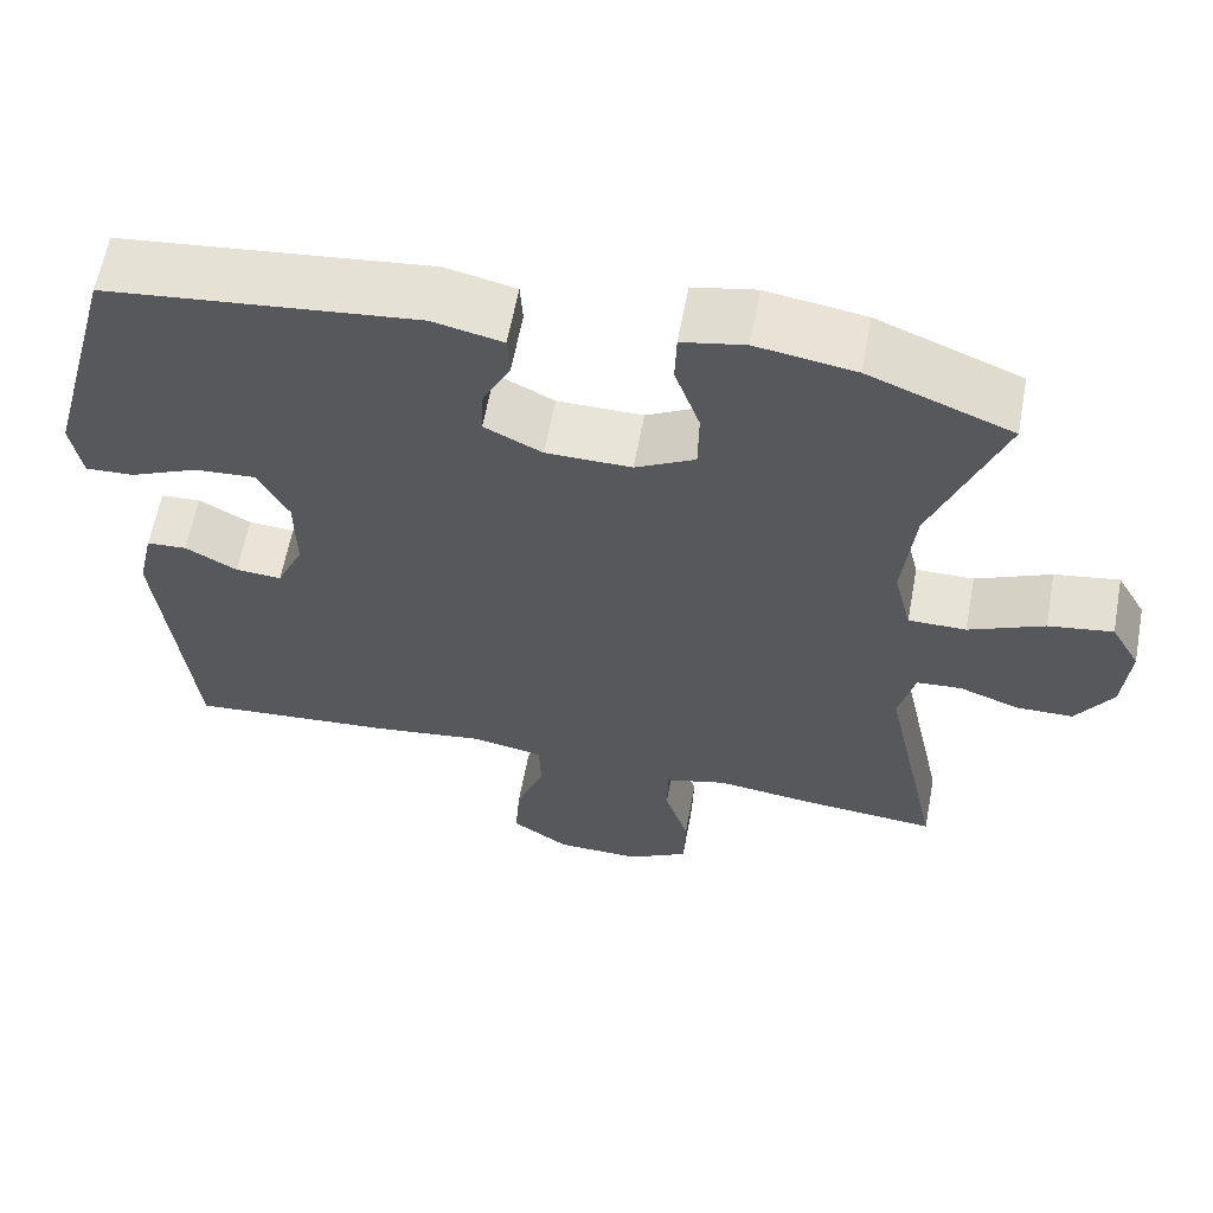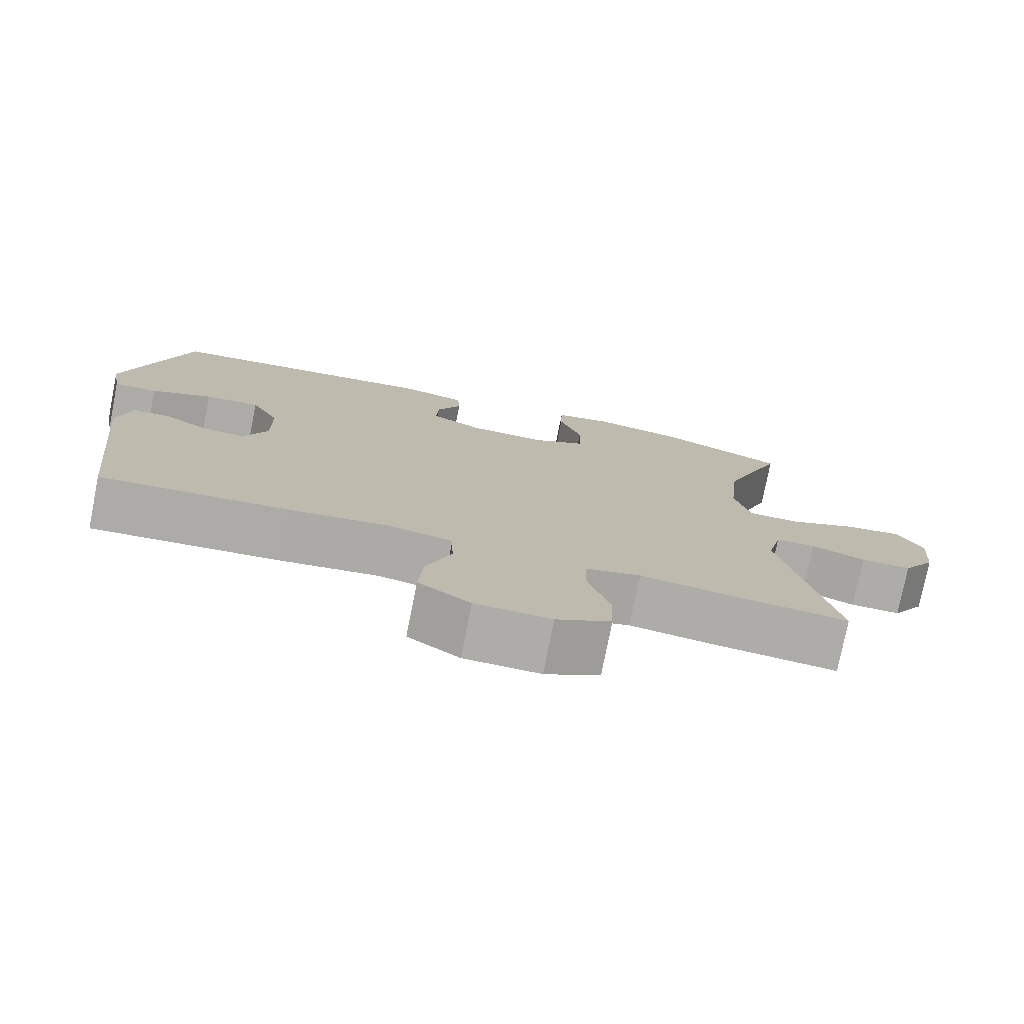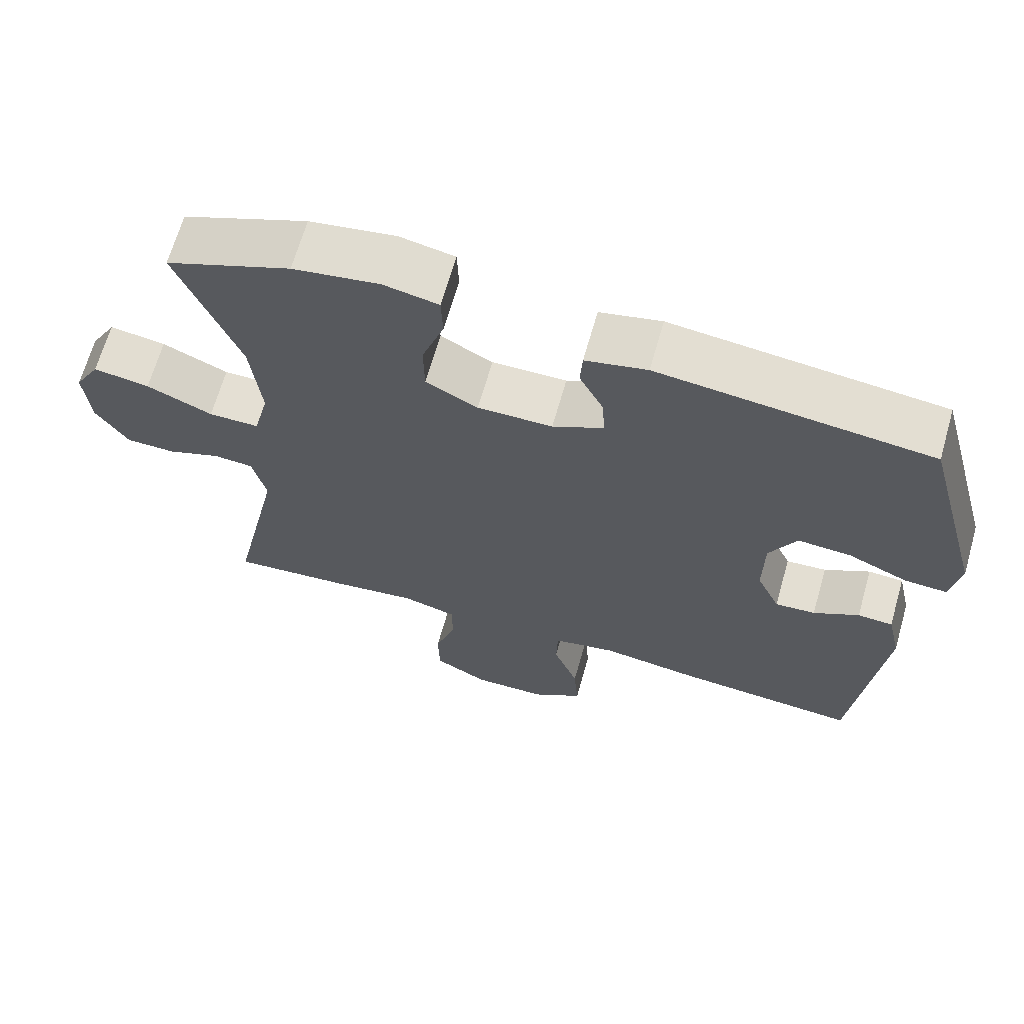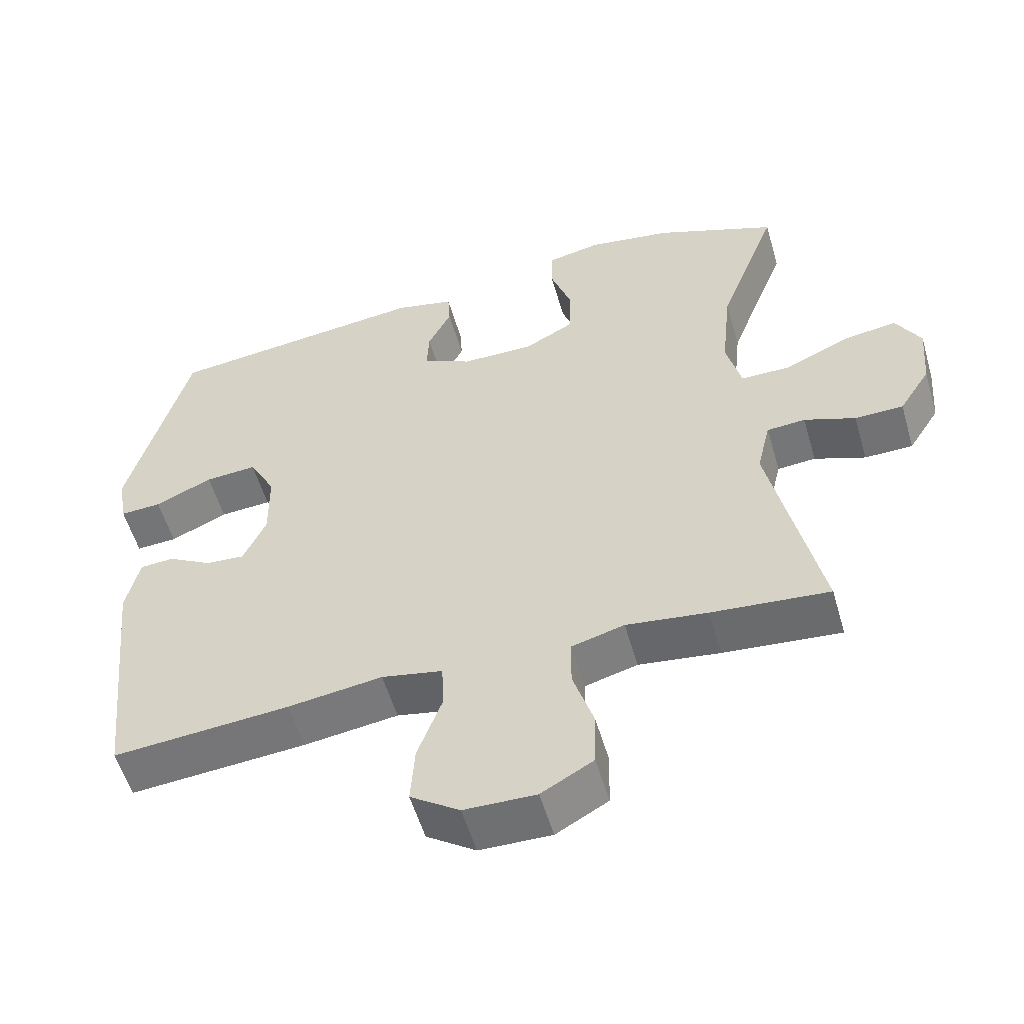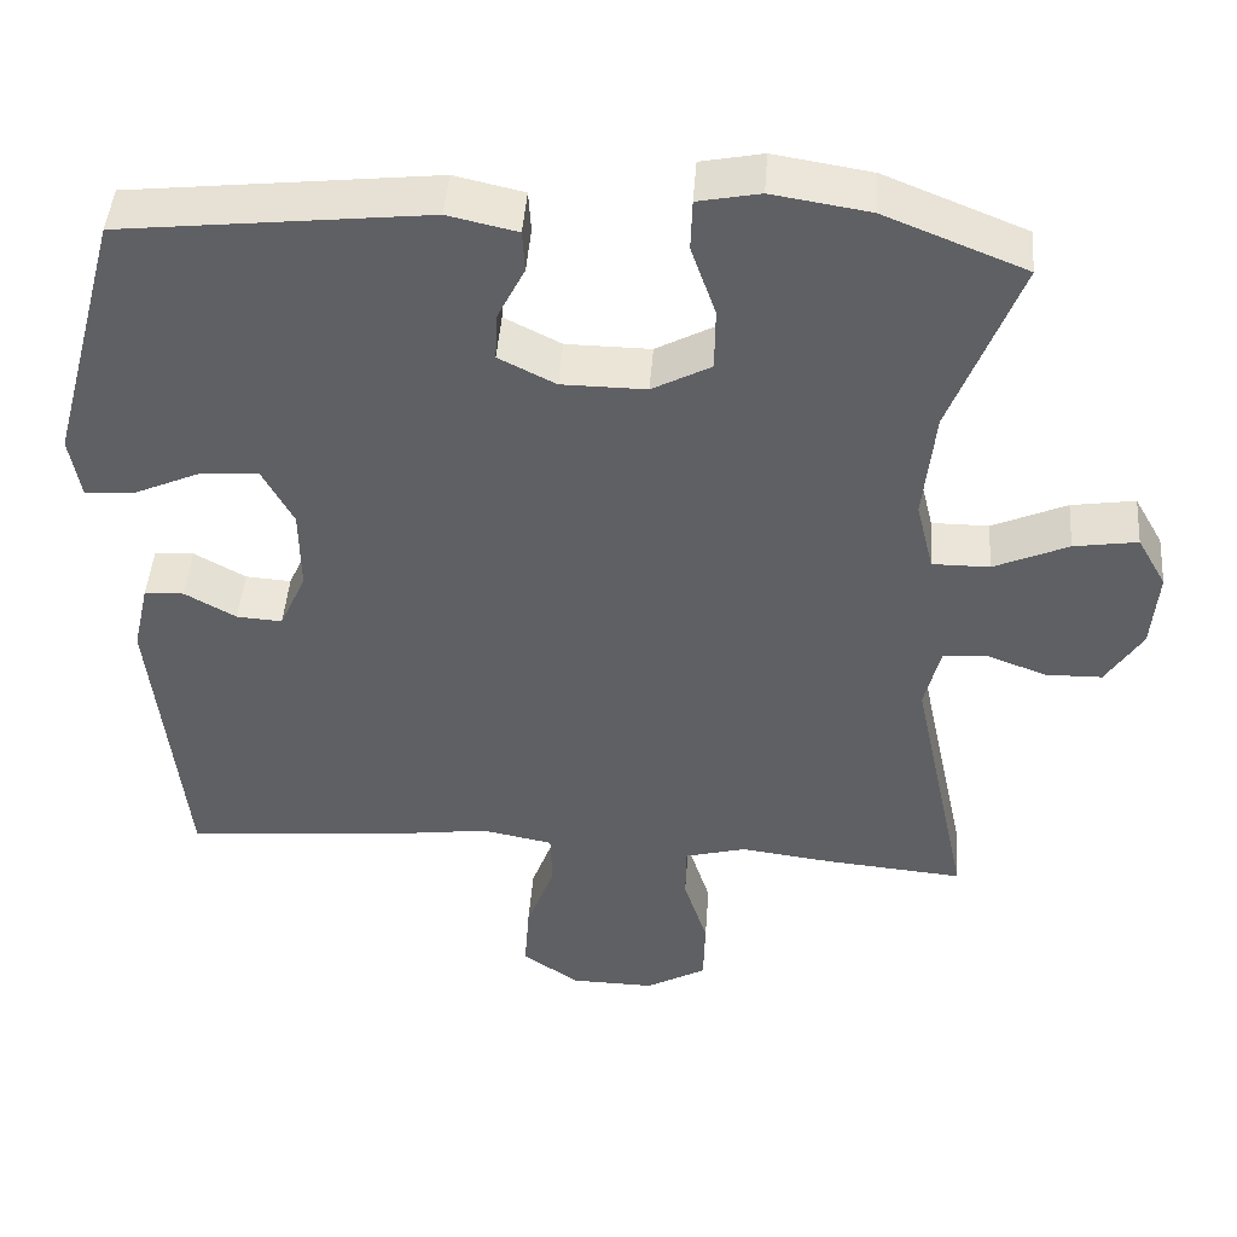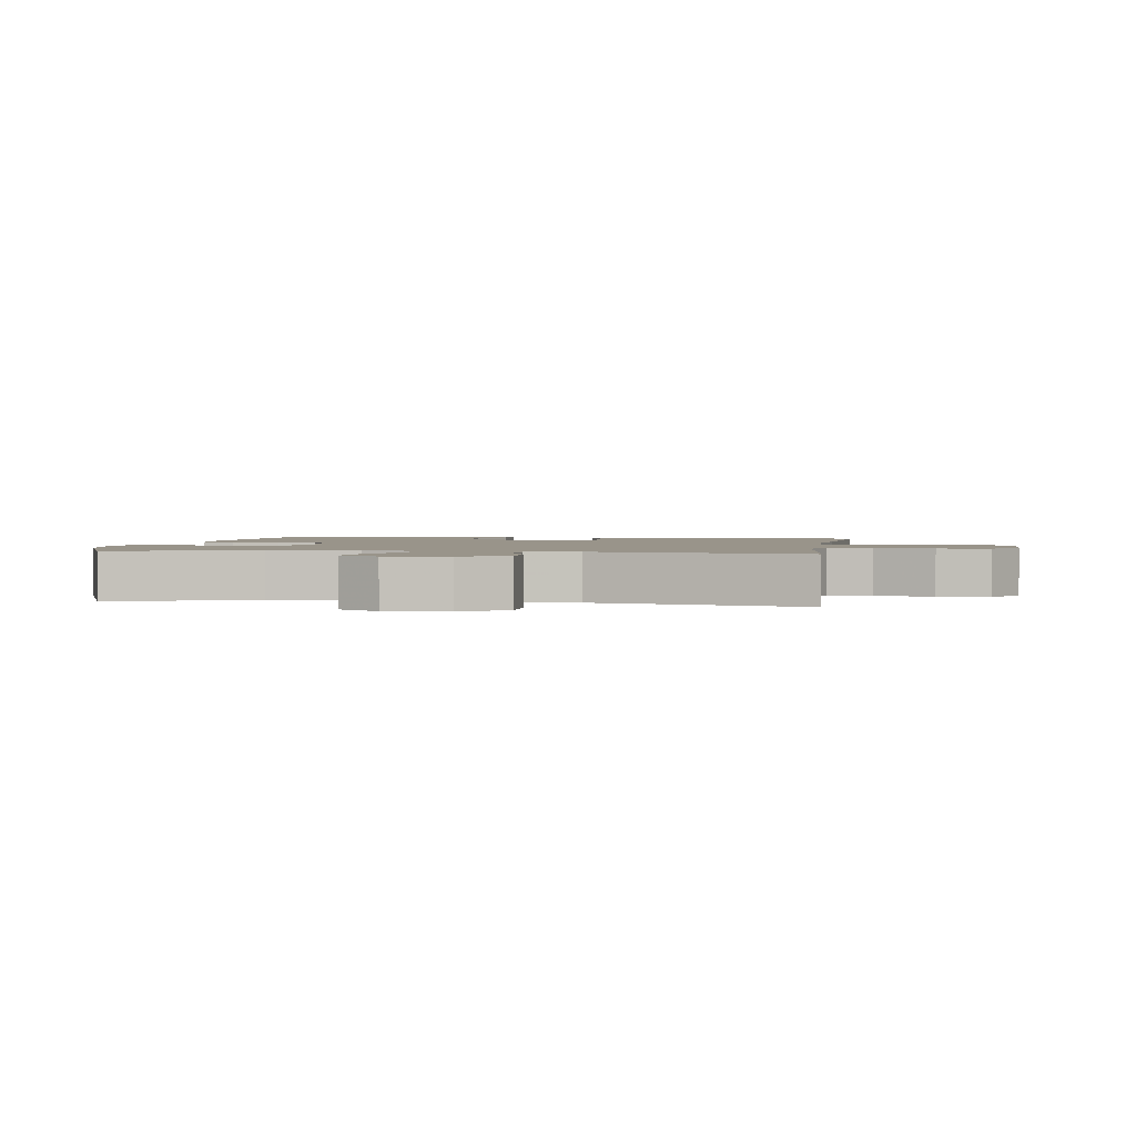
<metadata>
{"format":"obj","ext":"obj","renderer":"f3d","projection":"perspective","resolution":1024,"background":"white","views":[{"elev":61.5,"azim":10.5,"up":"+Z"},{"elev":-76.9,"azim":-11.2,"up":"+Z"},{"elev":66.6,"azim":-164.1,"up":"+Z"},{"elev":-55.3,"azim":16.2,"up":"+Z"},{"elev":45.3,"azim":4.2,"up":"+Z"},{"elev":1.9,"azim":99.0,"up":"+Y"}]}
</metadata>
<code>
v 0.5 0.07 -0.5
v 0.335 0.07 -0.485
v 0.221 0.07 -0.47
v 0.147 0.07 -0.49
v 0.146 0.07 -0.558
v 0.175 0.07 -0.649
v 0.173 0.07 -0.729
v 0.1 0.07 -0.77
v -0.001 0.07 -0.768
v -0.07 0.07 -0.721
v -0.064 0.07 -0.638
v -0.03 0.07 -0.546
v -0.032 0.07 -0.479
v -0.118 0.07 -0.462
v -0.251 0.07 -0.48
v -0.5 0.07 -0.5
v -0.538 0.07 -0.139
v -0.519 0.07 -0.055
v -0.471 0.07 -0.052
v -0.409 0.07 -0.087
v -0.354 0.07 -0.091
v -0.322 0.07 -0.02
v -0.323 0.07 0.082
v -0.36 0.07 0.152
v -0.433 0.07 0.147
v -0.514 0.07 0.111
v -0.572 0.07 0.108
v -0.585 0.07 0.184
v -0.5 0.07 0.5
v -0.13 0.07 0.541
v -0.046 0.07 0.522
v -0.043 0.07 0.471
v -0.076 0.07 0.405
v -0.079 0.07 0.346
v -0.01 0.07 0.311
v 0.092 0.07 0.31
v 0.163 0.07 0.348
v 0.164 0.07 0.424
v 0.134 0.07 0.511
v 0.136 0.07 0.573
v 0.211 0.07 0.588
v 0.329 0.07 0.569
v 0.5 0.07 0.5
v 0.417 0.07 0.283
v 0.403 0.07 0.148
v 0.424 0.07 0.062
v 0.493 0.07 0.062
v 0.583 0.07 0.102
v 0.66 0.07 0.114
v 0.695 0.07 0.052
v 0.687 0.07 -0.044
v 0.643 0.07 -0.113
v 0.575 0.07 -0.114
v 0.503 0.07 -0.087
v 0.449 0.07 -0.091
v 0.43 0.07 -0.17
v 0.5 0 -0.5
v 0.335 0 -0.485
v 0.221 0 -0.47
v 0.147 0 -0.49
v 0.146 0 -0.558
v 0.175 0 -0.649
v 0.173 0 -0.729
v 0.1 0 -0.77
v -0.001 0 -0.768
v -0.07 0 -0.721
v -0.064 0 -0.638
v -0.03 0 -0.546
v -0.032 0 -0.479
v -0.118 0 -0.462
v -0.251 0 -0.48
v -0.5 0 -0.5
v -0.538 0 -0.139
v -0.519 0 -0.055
v -0.471 0 -0.052
v -0.409 0 -0.087
v -0.354 0 -0.091
v -0.322 0 -0.02
v -0.323 0 0.082
v -0.36 0 0.152
v -0.433 0 0.147
v -0.514 0 0.111
v -0.572 0 0.108
v -0.585 0 0.184
v -0.5 0 0.5
v -0.13 0 0.541
v -0.046 0 0.522
v -0.043 0 0.471
v -0.076 0 0.405
v -0.079 0 0.346
v -0.01 0 0.311
v 0.092 0 0.31
v 0.163 0 0.348
v 0.164 0 0.424
v 0.134 0 0.511
v 0.136 0 0.573
v 0.211 0 0.588
v 0.329 0 0.569
v 0.5 0 0.5
v 0.417 0 0.283
v 0.403 0 0.148
v 0.424 0 0.062
v 0.493 0 0.062
v 0.583 0 0.102
v 0.66 0 0.114
v 0.695 0 0.052
v 0.687 0 -0.044
v 0.643 0 -0.113
v 0.575 0 -0.114
v 0.503 0 -0.087
v 0.449 0 -0.091
v 0.43 0 -0.17
f 52 53 54
f 51 52 54
f 50 51 54
f 49 50 54
f 48 49 54
f 47 48 54
f 46 47 54 55
f 45 46 55 56
f 42 43 44
f 41 42 44
f 40 41 44
f 39 40 44
f 38 39 44
f 37 38 44 45
f 36 37 45 56
f 31 32 33
f 30 31 33
f 29 30 33
f 28 29 33
f 27 28 33
f 26 27 33
f 25 26 33
f 24 25 33 34
f 23 24 34 35
f 18 19 20
f 17 18 20
f 16 17 20
f 15 16 20
f 14 15 20
f 13 14 20 21
f 10 11 12
f 9 10 12
f 8 9 12
f 7 8 12
f 6 7 12
f 5 6 12
f 4 5 12 13
f 13 21 22
f 4 13 22
f 3 4 22
f 35 36 56
f 23 35 56
f 22 23 56
f 3 22 56
f 2 3 56
f 1 2 56
f 110 109 108
f 110 108 107
f 110 107 106
f 110 106 105
f 110 105 104
f 110 104 103
f 111 110 103 102
f 112 111 102 101
f 100 99 98
f 100 98 97
f 100 97 96
f 100 96 95
f 100 95 94
f 101 100 94 93
f 112 101 93 92
f 89 88 87
f 89 87 86
f 89 86 85
f 89 85 84
f 89 84 83
f 89 83 82
f 89 82 81
f 90 89 81 80
f 91 90 80 79
f 76 75 74
f 76 74 73
f 76 73 72
f 76 72 71
f 76 71 70
f 77 76 70 69
f 68 67 66
f 68 66 65
f 68 65 64
f 68 64 63
f 68 63 62
f 68 62 61
f 69 68 61 60
f 78 77 69
f 78 69 60
f 78 60 59
f 112 92 91
f 112 91 79
f 112 79 78
f 112 78 59
f 112 59 58
f 112 58 57
f 1 57 58 2
f 2 58 59 3
f 3 59 60 4
f 4 60 61 5
f 5 61 62 6
f 6 62 63 7
f 7 63 64 8
f 8 64 65 9
f 9 65 66 10
f 10 66 67 11
f 11 67 68 12
f 12 68 69 13
f 13 69 70 14
f 14 70 71 15
f 15 71 72 16
f 16 72 73 17
f 17 73 74 18
f 18 74 75 19
f 19 75 76 20
f 20 76 77 21
f 21 77 78 22
f 22 78 79 23
f 23 79 80 24
f 24 80 81 25
f 25 81 82 26
f 26 82 83 27
f 27 83 84 28
f 28 84 85 29
f 29 85 86 30
f 30 86 87 31
f 31 87 88 32
f 32 88 89 33
f 33 89 90 34
f 34 90 91 35
f 35 91 92 36
f 36 92 93 37
f 37 93 94 38
f 38 94 95 39
f 39 95 96 40
f 40 96 97 41
f 41 97 98 42
f 42 98 99 43
f 43 99 100 44
f 44 100 101 45
f 45 101 102 46
f 46 102 103 47
f 47 103 104 48
f 48 104 105 49
f 49 105 106 50
f 50 106 107 51
f 51 107 108 52
f 52 108 109 53
f 53 109 110 54
f 54 110 111 55
f 55 111 112 56
f 56 112 57 1

</code>
